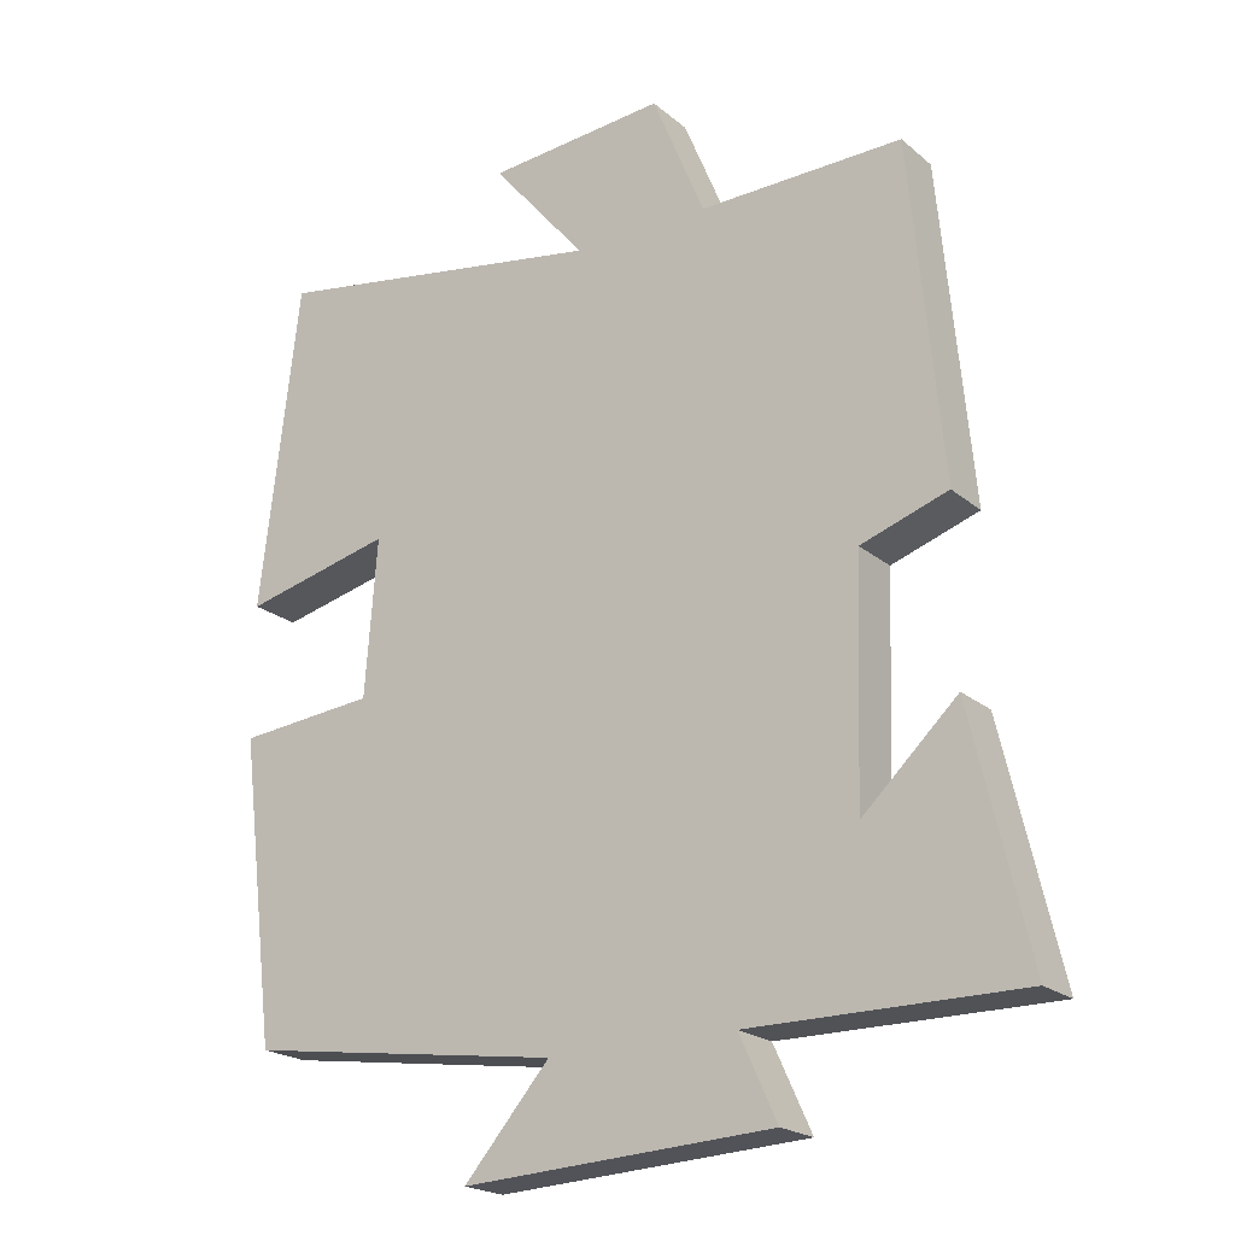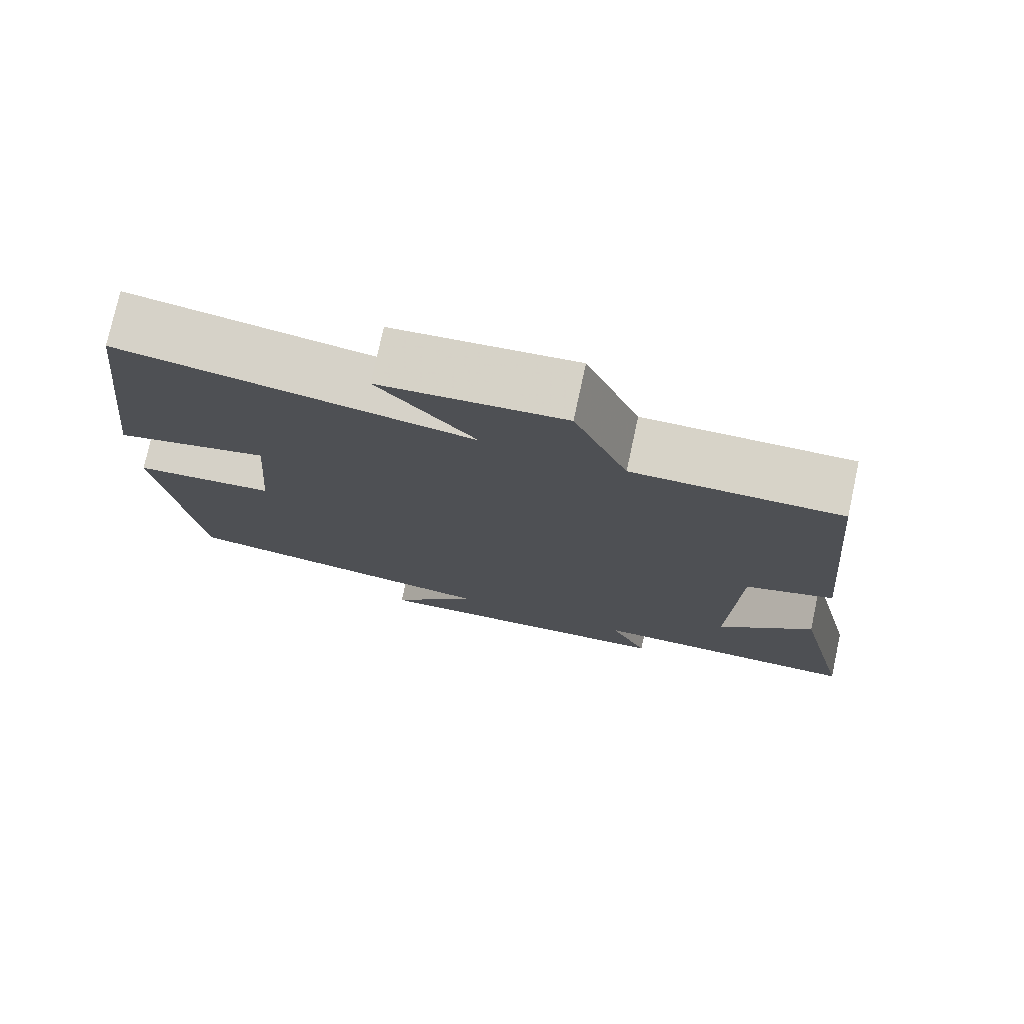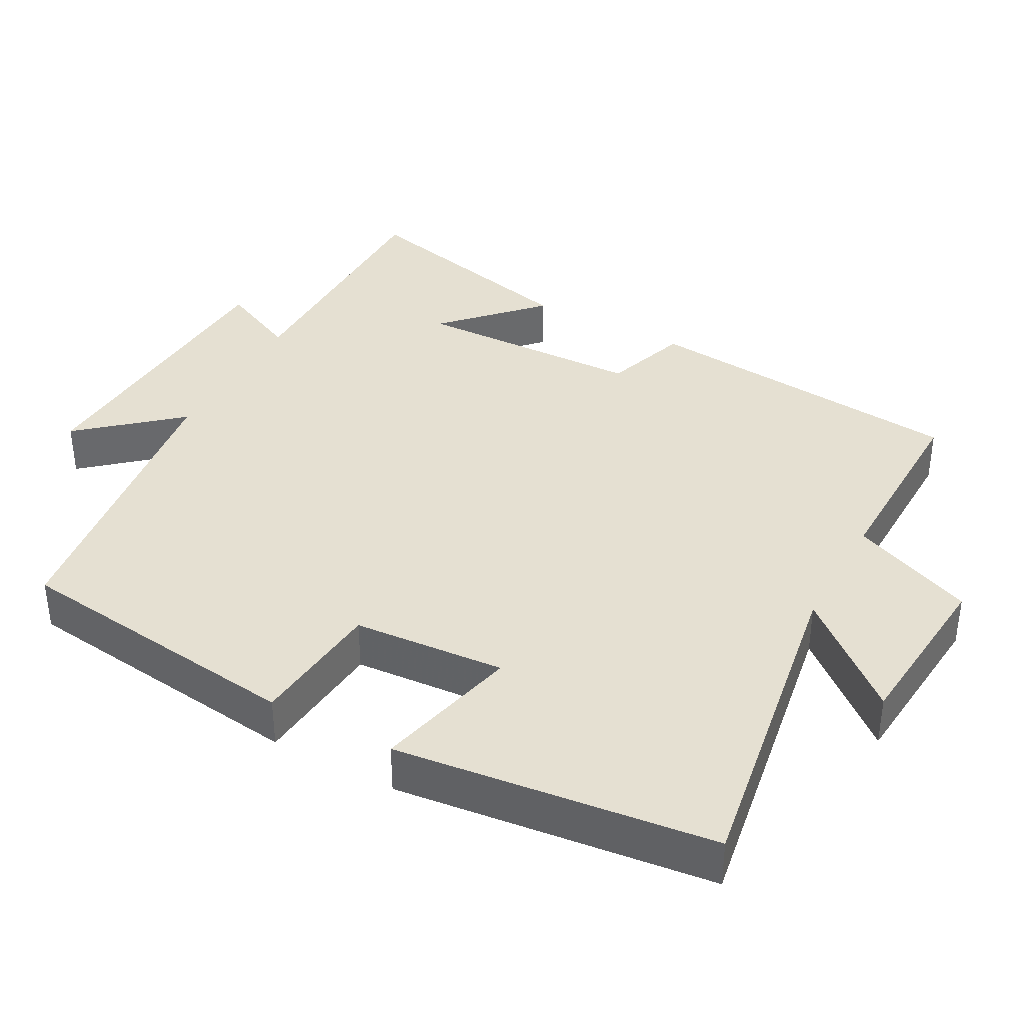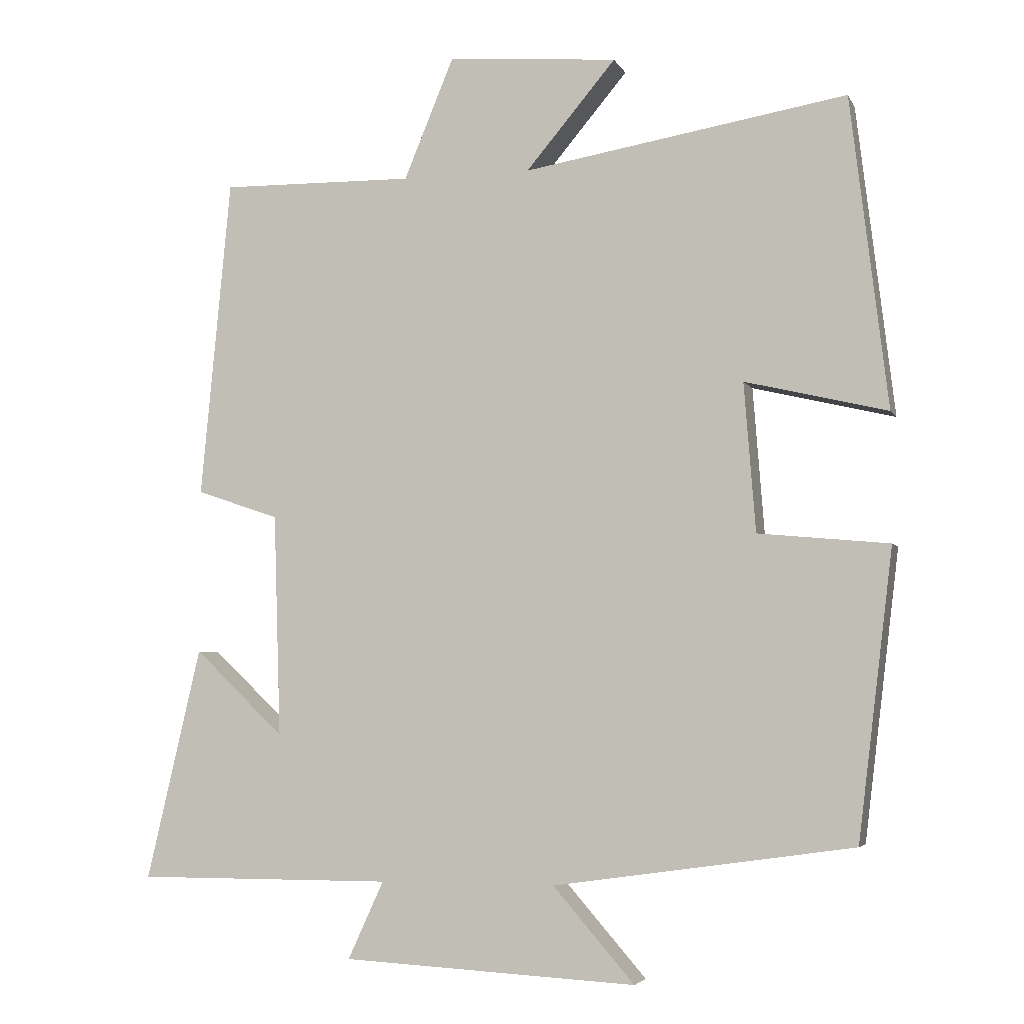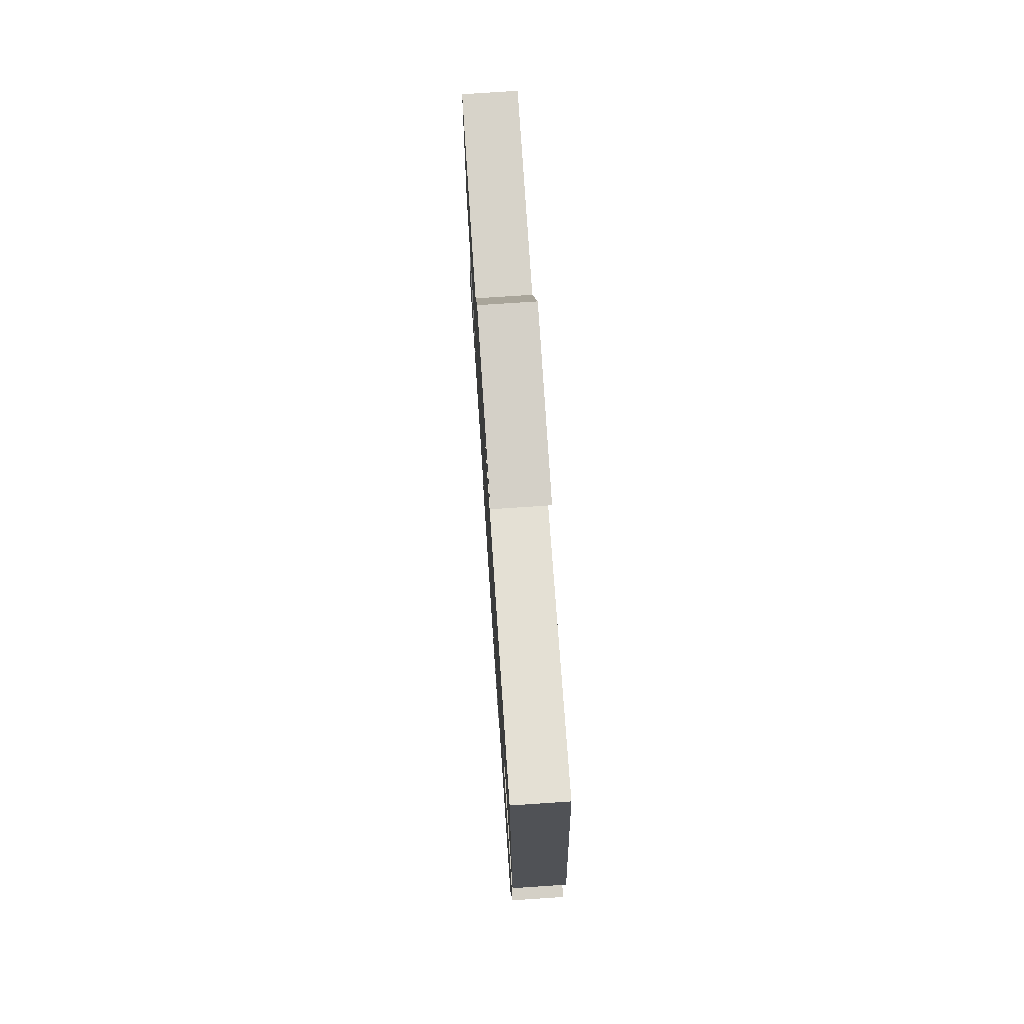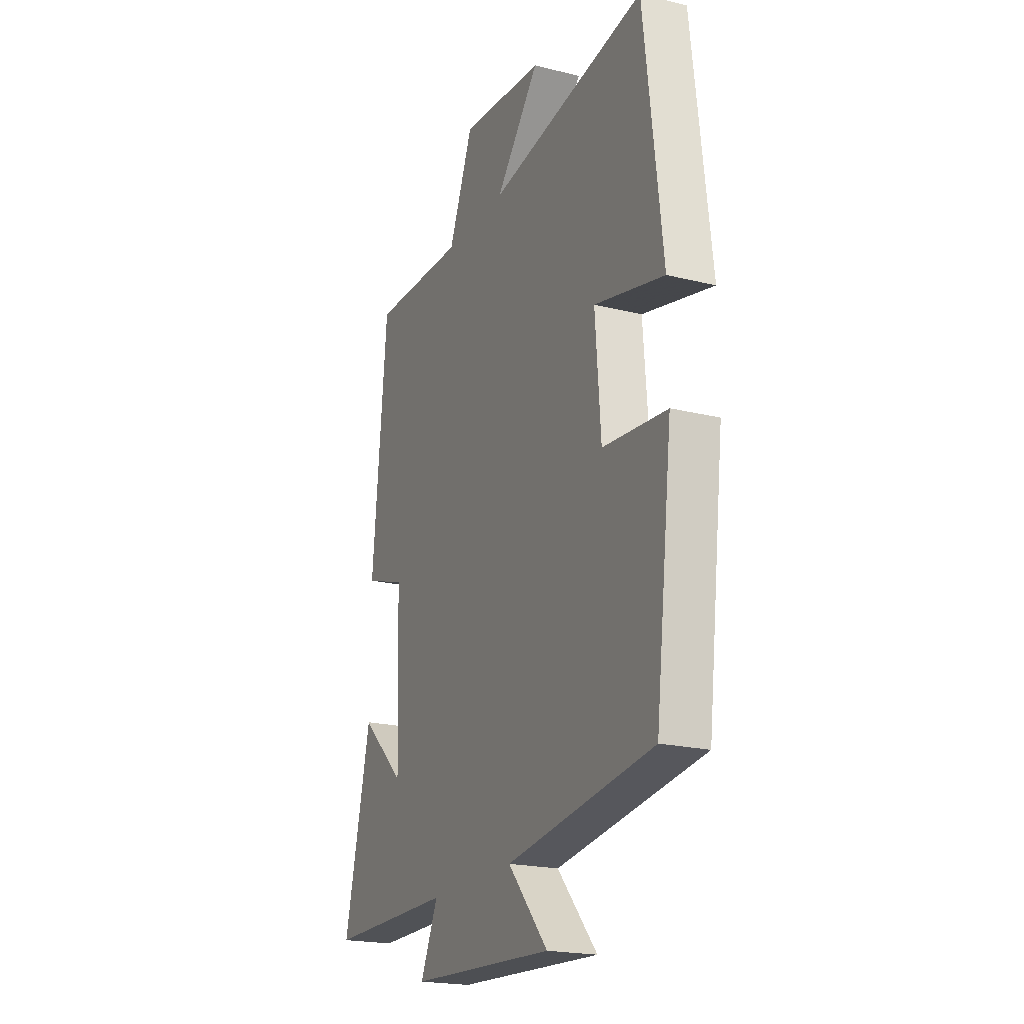
<metadata>
{"format":"obj","ext":"obj","renderer":"f3d","projection":"perspective","resolution":1024,"background":"white","views":[{"elev":-21.0,"azim":34.7,"up":"+Z"},{"elev":76.4,"azim":12.2,"up":"+Z"},{"elev":37.7,"azim":-61.3,"up":"+Y"},{"elev":-4.5,"azim":-163.9,"up":"+Z"},{"elev":75.4,"azim":-93.8,"up":"+Z"},{"elev":-20.6,"azim":-114.3,"up":"+Z"}]}
</metadata>
<code>
v 0.576 0.07 -0.501
v 0.217 0.07 -0.5
v 0.267 0.07 -0.609
v -0.145 0.07 -0.631
v -0.031 0.07 -0.5
v -0.451 0.07 -0.44
v -0.5 0.07 -0.037
v -0.317 0.07 -0.02
v -0.301 0.07 0.188
v -0.5 0.07 0.141
v -0.448 0.07 0.576
v 0.005 0.07 0.5
v -0.121 0.07 0.65
v 0.117 0.07 0.67
v 0.187 0.07 0.5
v 0.458 0.07 0.504
v 0.5 0.07 0.056
v 0.384 0.07 0.017
v 0.374 0.07 -0.295
v 0.5 0.07 -0.176
v 0.576 0 -0.501
v 0.217 0 -0.5
v 0.267 0 -0.609
v -0.145 0 -0.631
v -0.031 0 -0.5
v -0.451 0 -0.44
v -0.5 0 -0.037
v -0.317 0 -0.02
v -0.301 0 0.188
v -0.5 0 0.141
v -0.448 0 0.576
v 0.005 0 0.5
v -0.121 0 0.65
v 0.117 0 0.67
v 0.187 0 0.5
v 0.458 0 0.504
v 0.5 0 0.056
v 0.384 0 0.017
v 0.374 0 -0.295
v 0.5 0 -0.176
f 19 20 1 2
f 18 19 2
f 15 16 17 18
f 15 18 2
f 12 13 14 15
f 12 15 2
f 9 10 11 12
f 8 9 12 2
f 5 6 7 8
f 5 8 2 3
f 3 4 5
f 22 21 40 39
f 22 39 38
f 38 37 36 35
f 22 38 35
f 35 34 33 32
f 22 35 32
f 32 31 30 29
f 22 32 29 28
f 28 27 26 25
f 23 22 28 25
f 25 24 23
f 1 21 22 2
f 2 22 23 3
f 3 23 24 4
f 4 24 25 5
f 5 25 26 6
f 6 26 27 7
f 7 27 28 8
f 8 28 29 9
f 9 29 30 10
f 10 30 31 11
f 11 31 32 12
f 12 32 33 13
f 13 33 34 14
f 14 34 35 15
f 15 35 36 16
f 16 36 37 17
f 17 37 38 18
f 18 38 39 19
f 19 39 40 20
f 20 40 21 1

</code>
